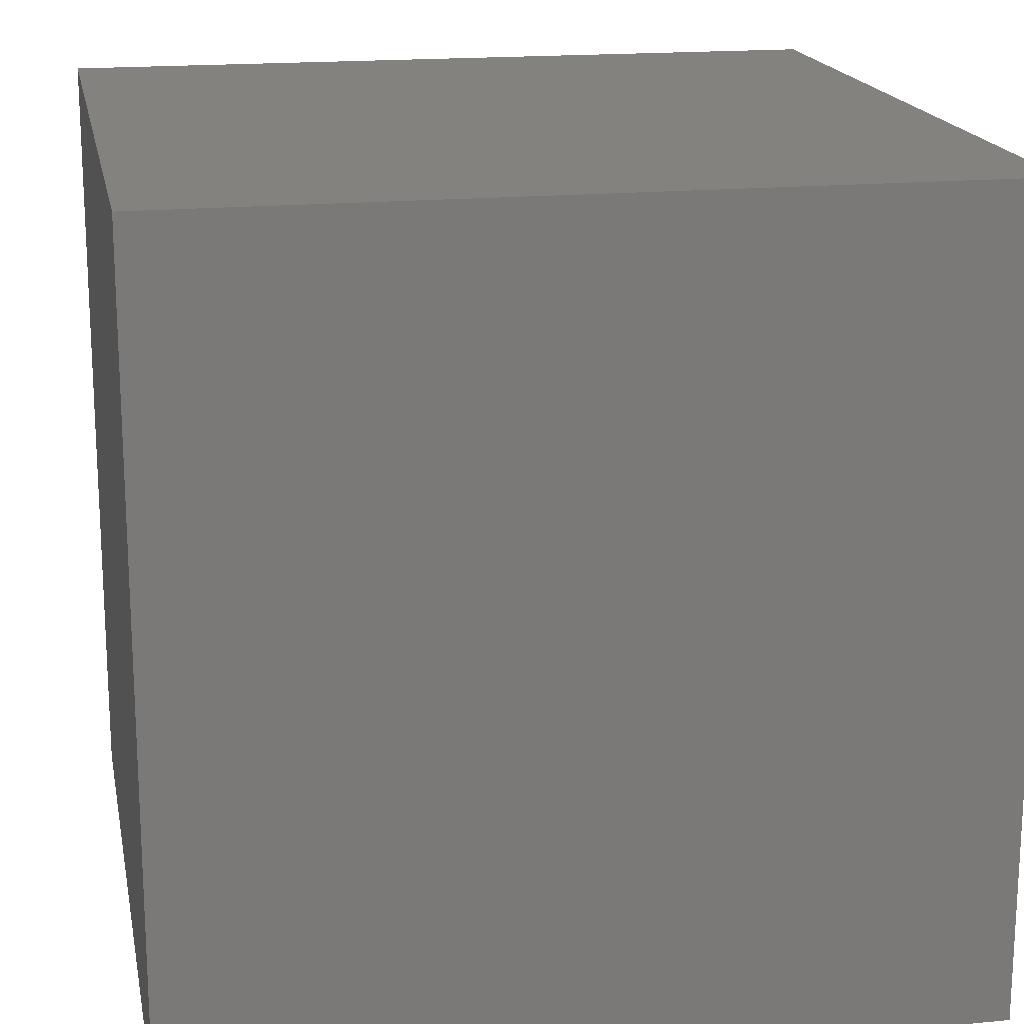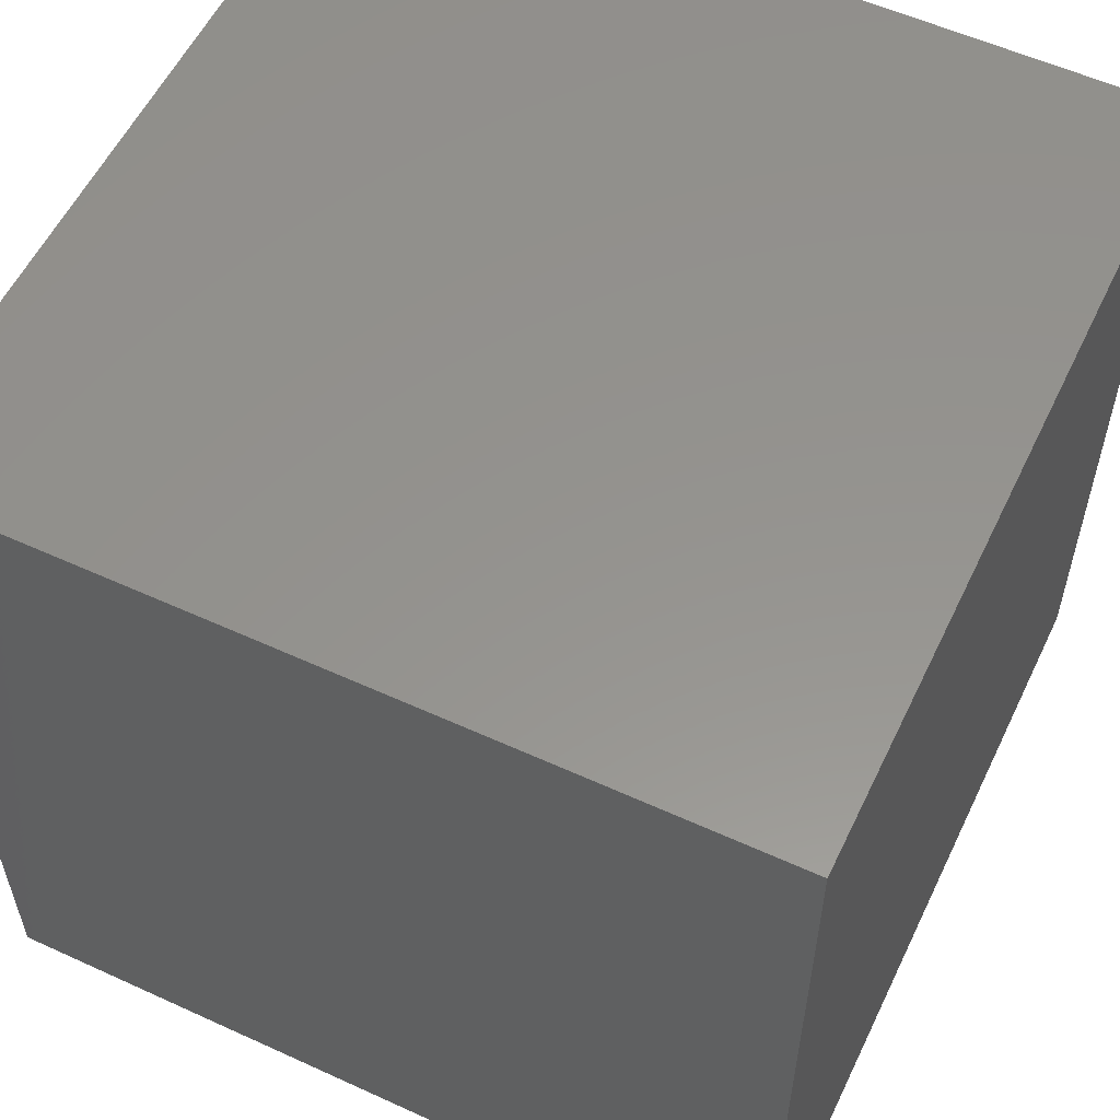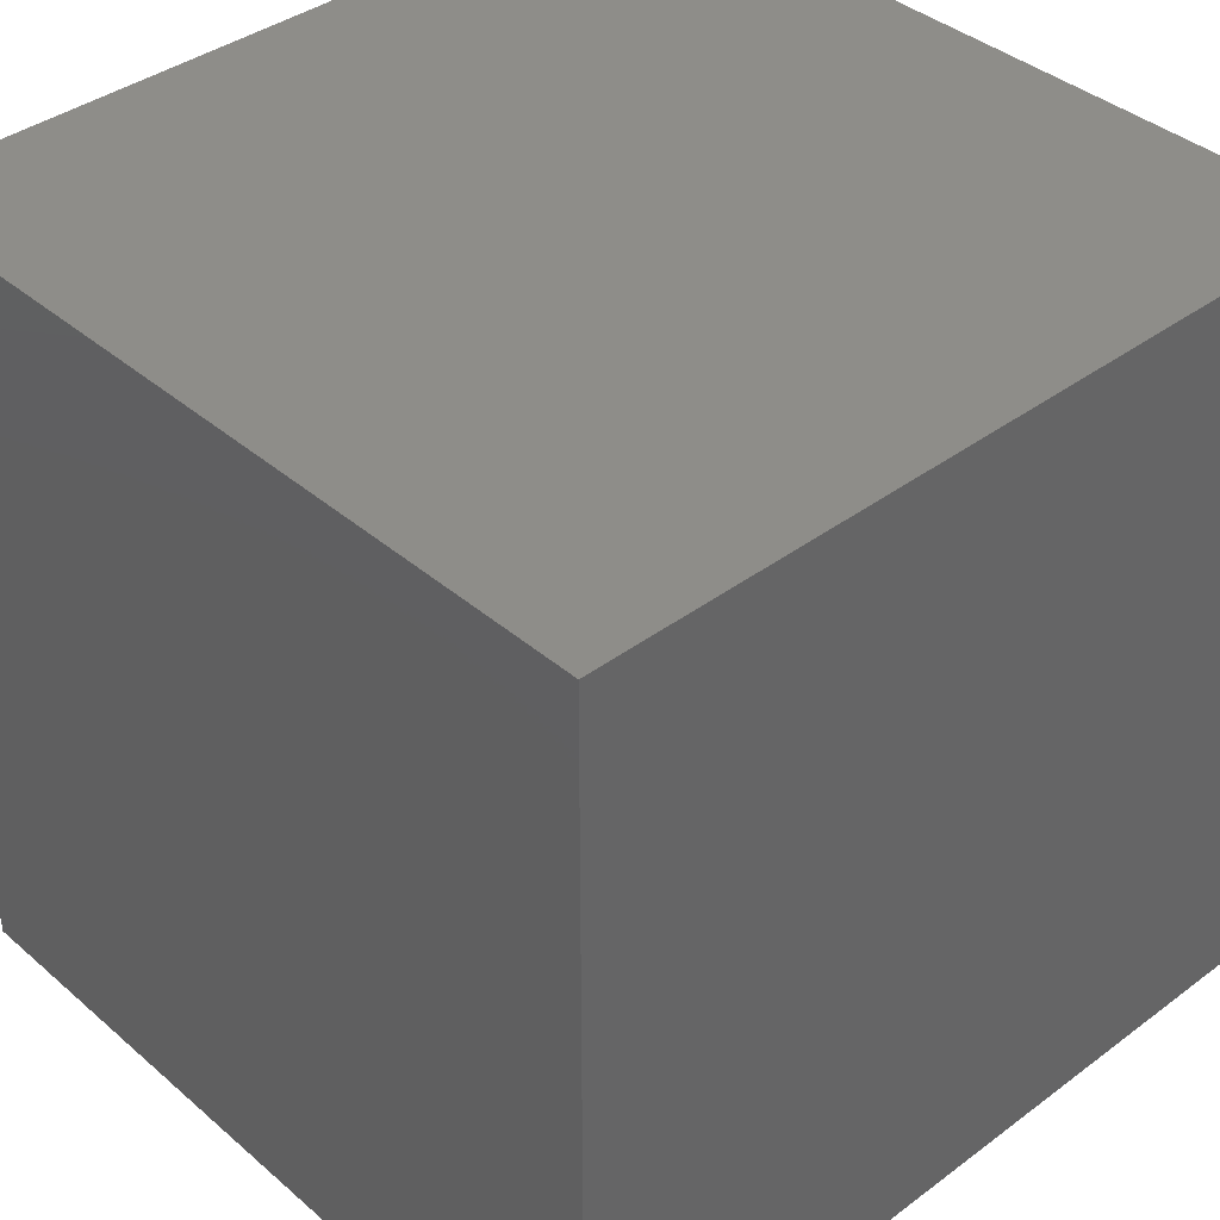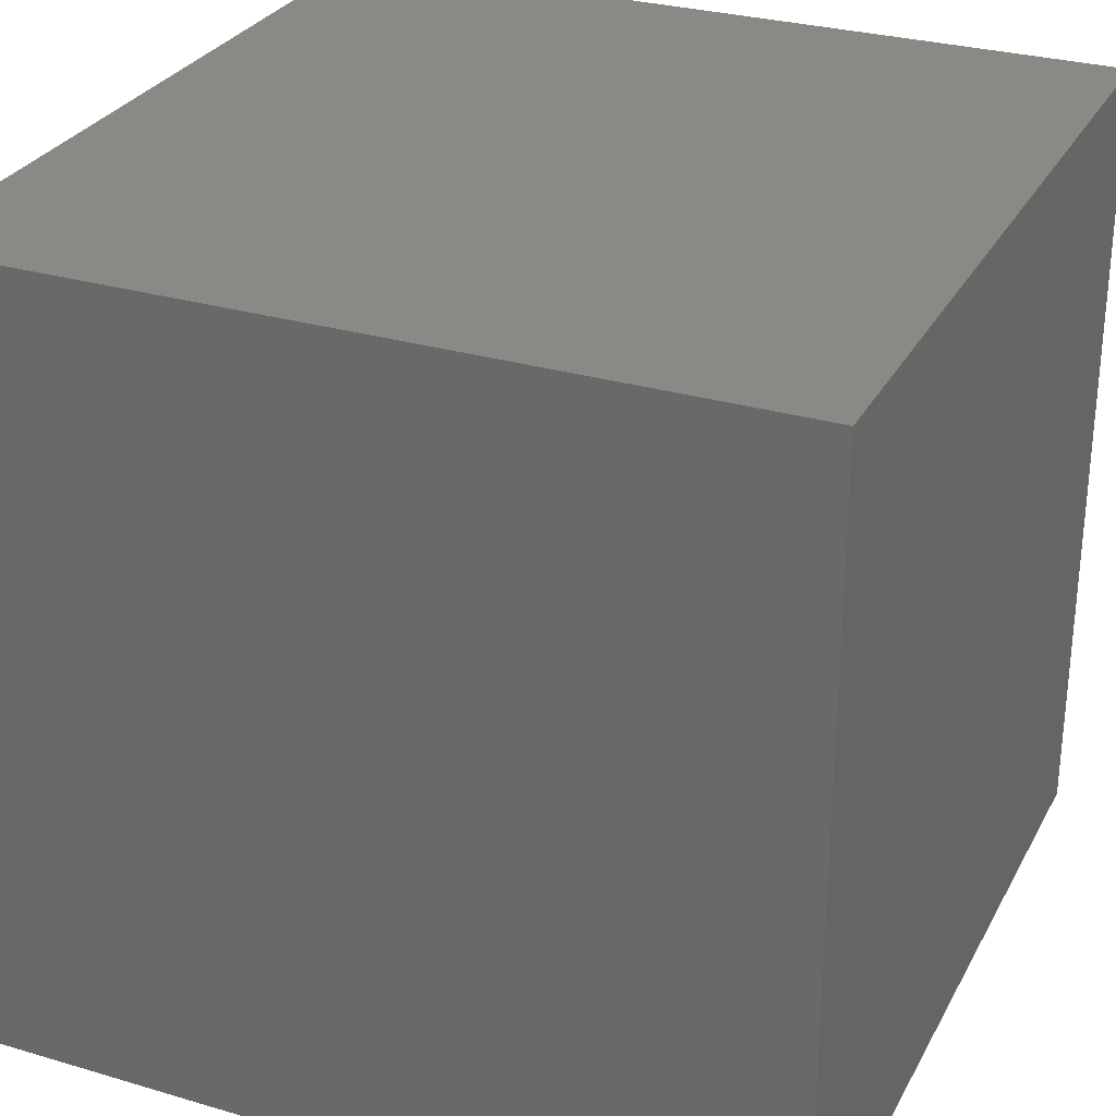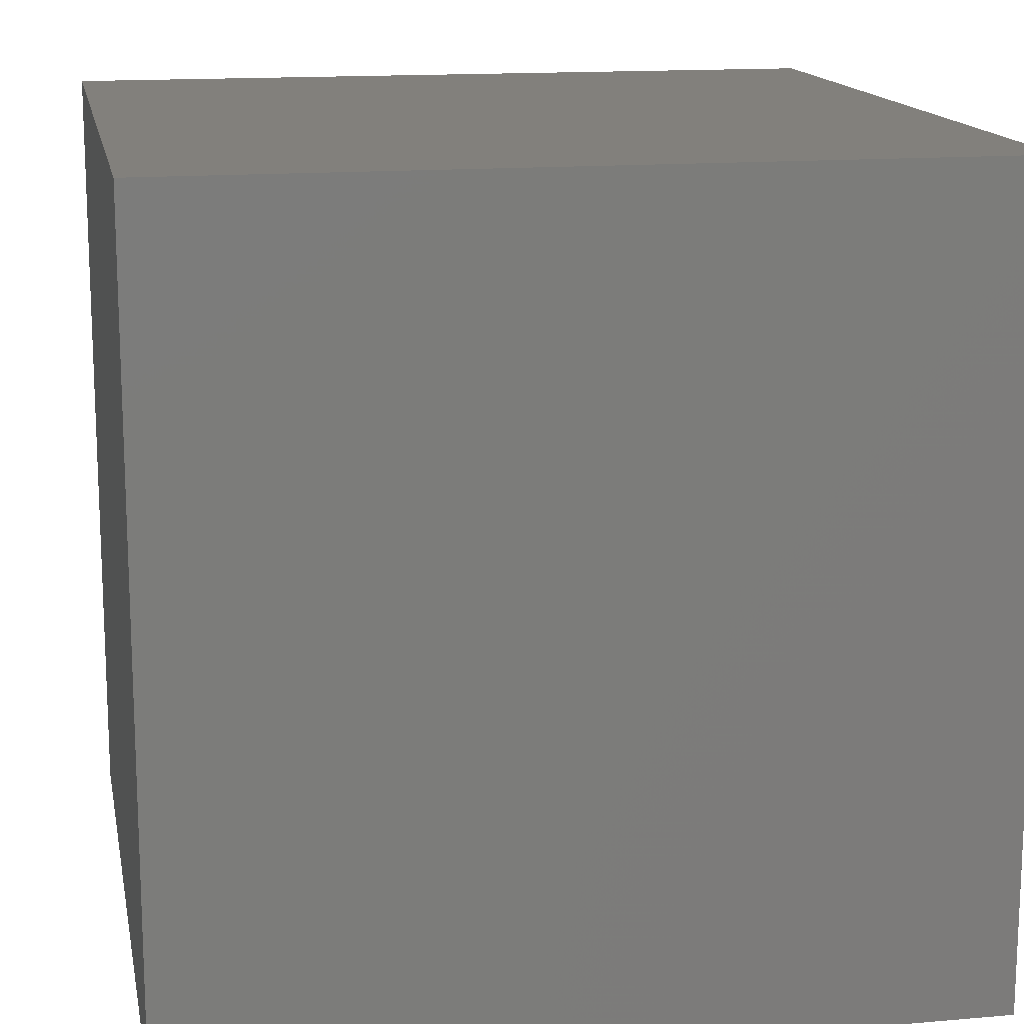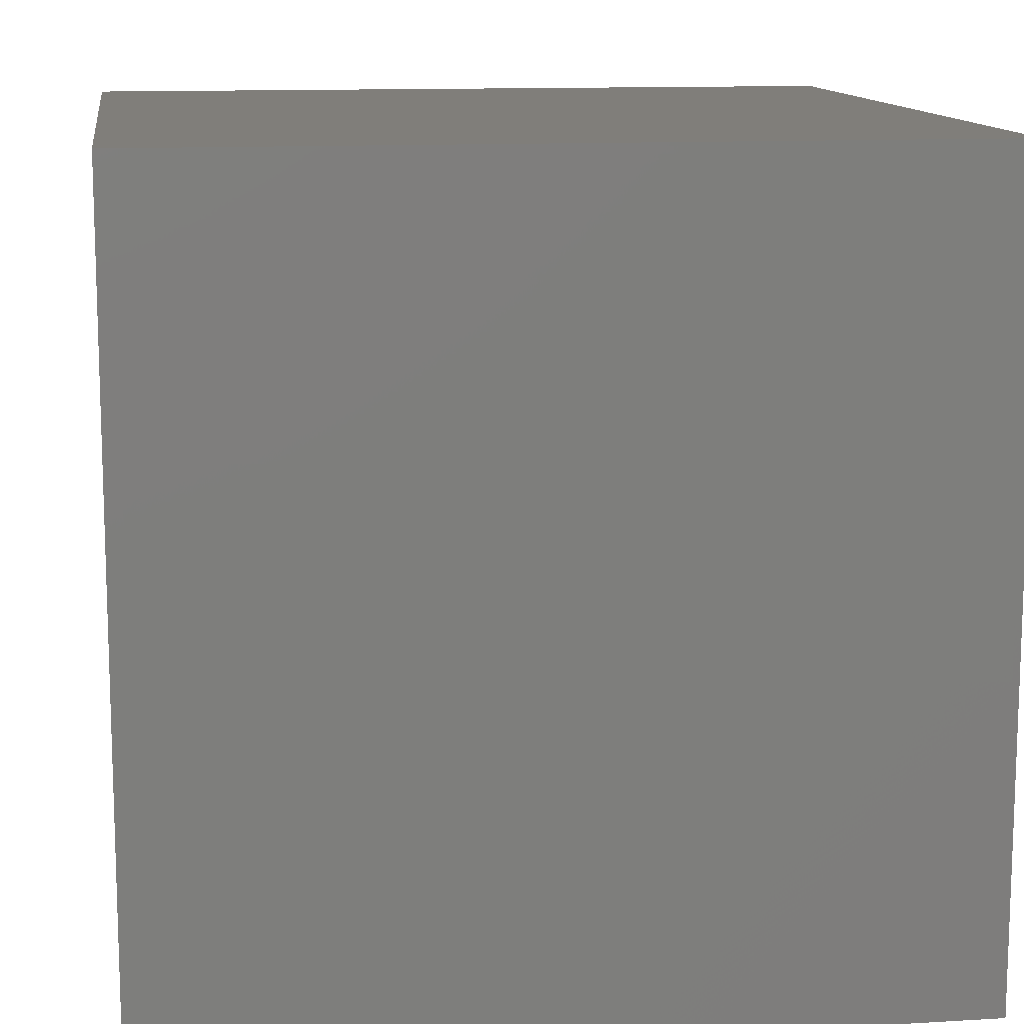
<metadata>
{"format":"stl","ext":"stl","renderer":"f3d","projection":"perspective","resolution":1024,"background":"white","views":[{"elev":17.7,"azim":-100.8,"up":"+Z"},{"elev":56.6,"azim":115.5,"up":"+Z"},{"elev":38.9,"azim":-43.0,"up":"+Y"},{"elev":29.2,"azim":113.6,"up":"+Y"},{"elev":14.8,"azim":79.3,"up":"+Y"},{"elev":12.3,"azim":-98.0,"up":"+Z"}]}
</metadata>
<code>
# stl→obj: 8 verts, 12 faces
v 4 5 2
v 3 5 2
v 4 4 2
v 3 4 2
v 4 4 1
v 3 4 1
v 4 5 1
v 3 5 1
f 1 2 3
f 3 2 4
f 5 6 7
f 7 6 8
f 4 6 3
f 3 6 5
f 2 8 4
f 4 8 6
f 1 7 2
f 2 7 8
f 3 5 1
f 1 5 7

</code>
